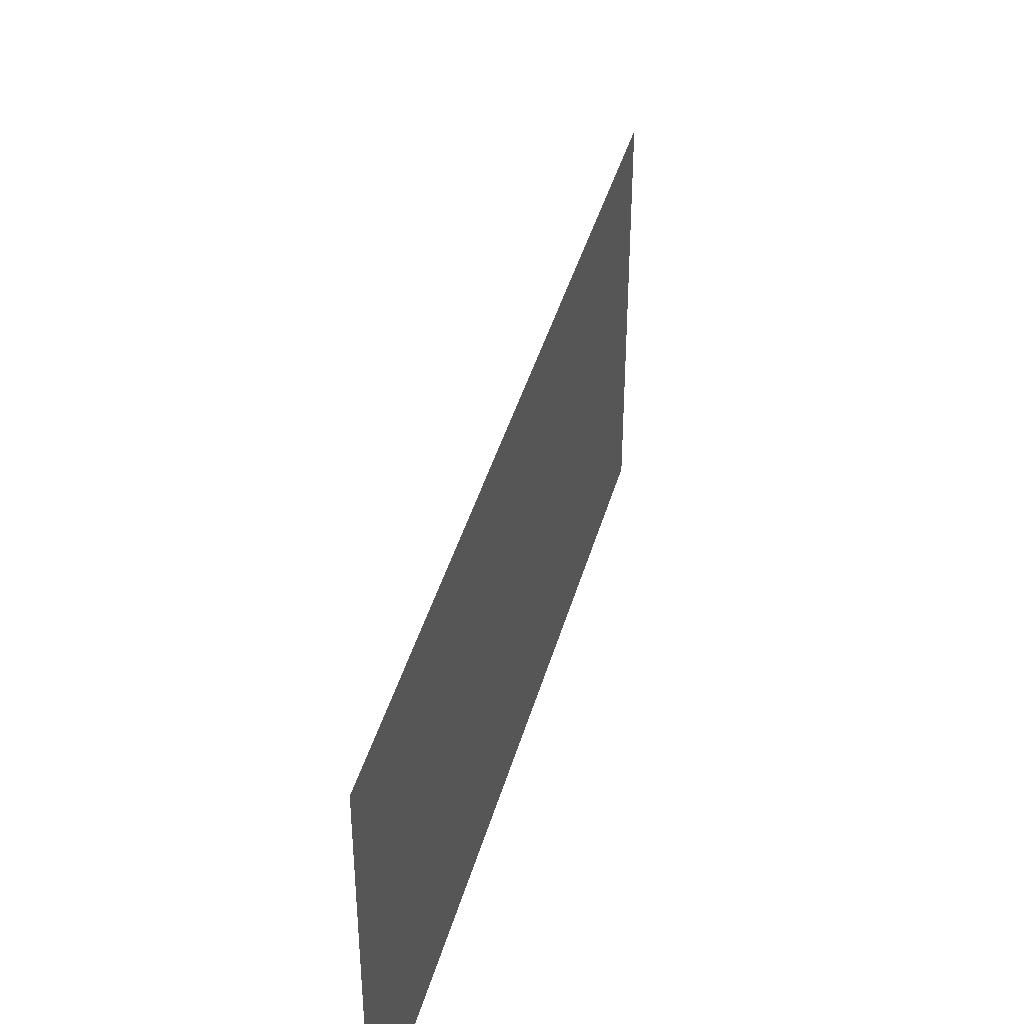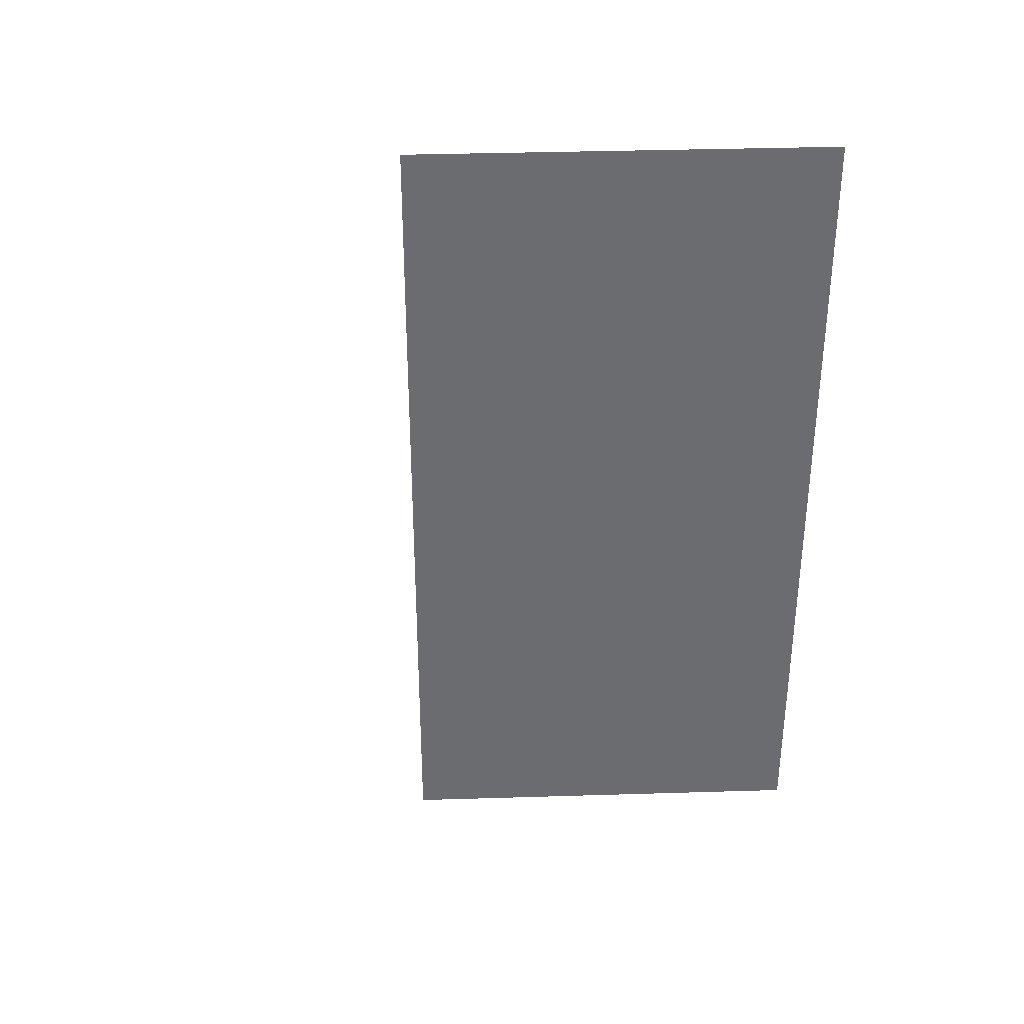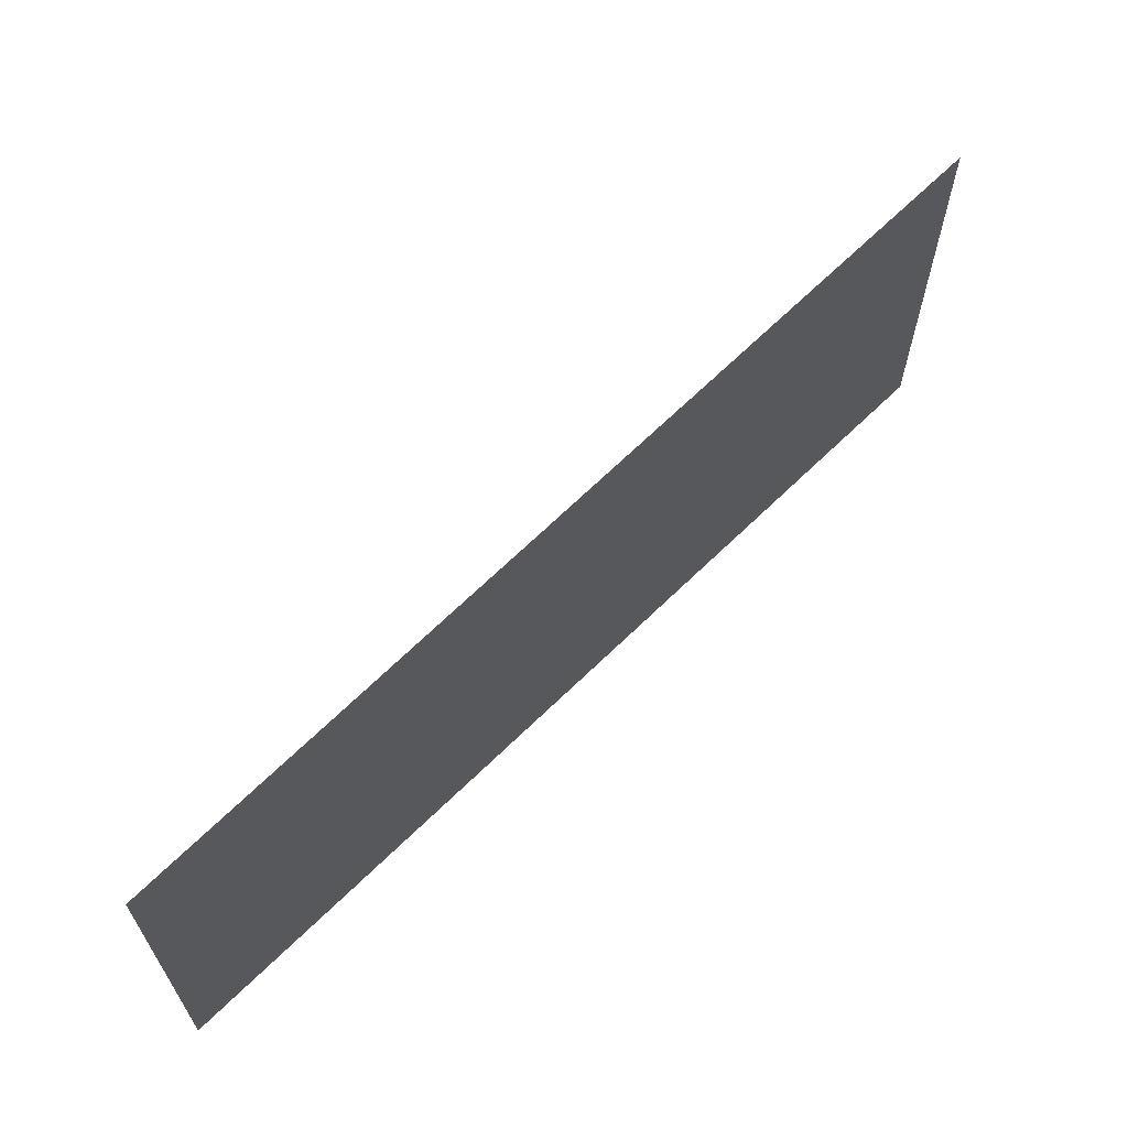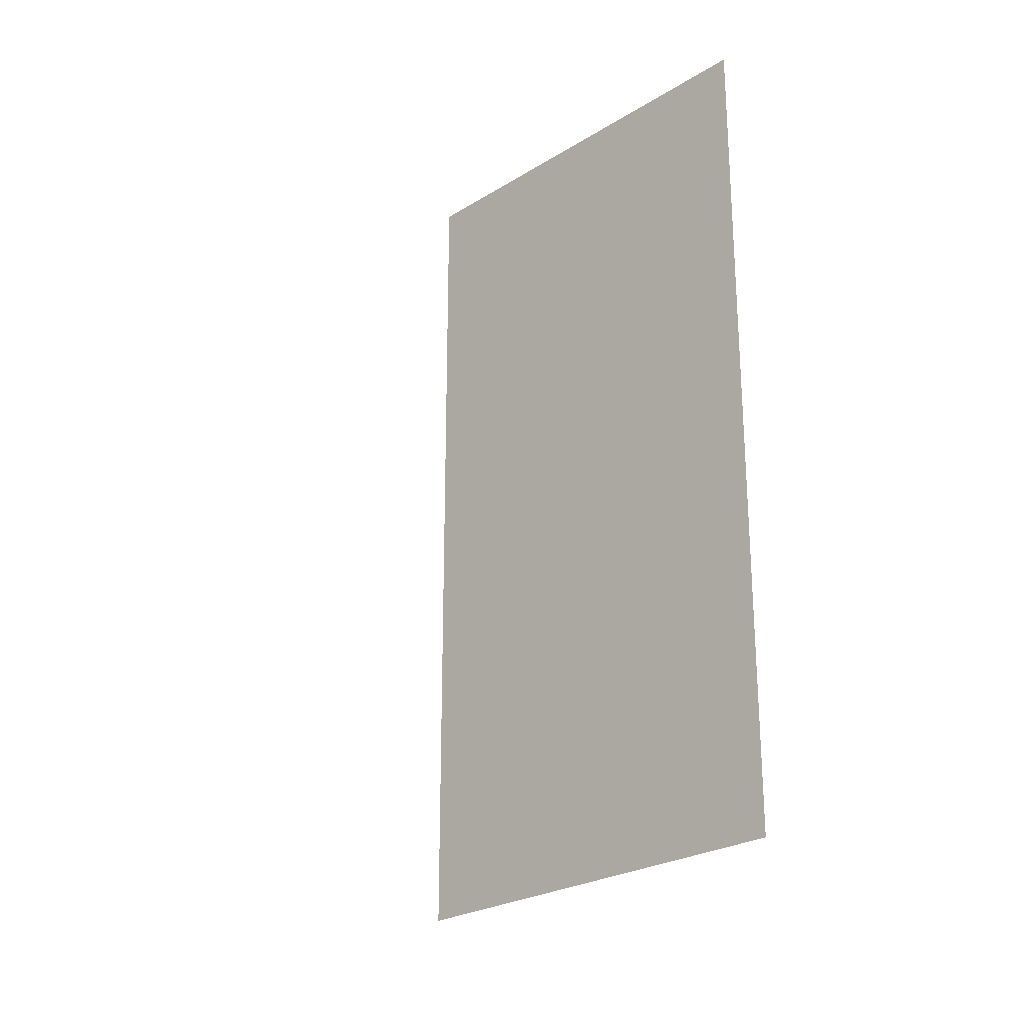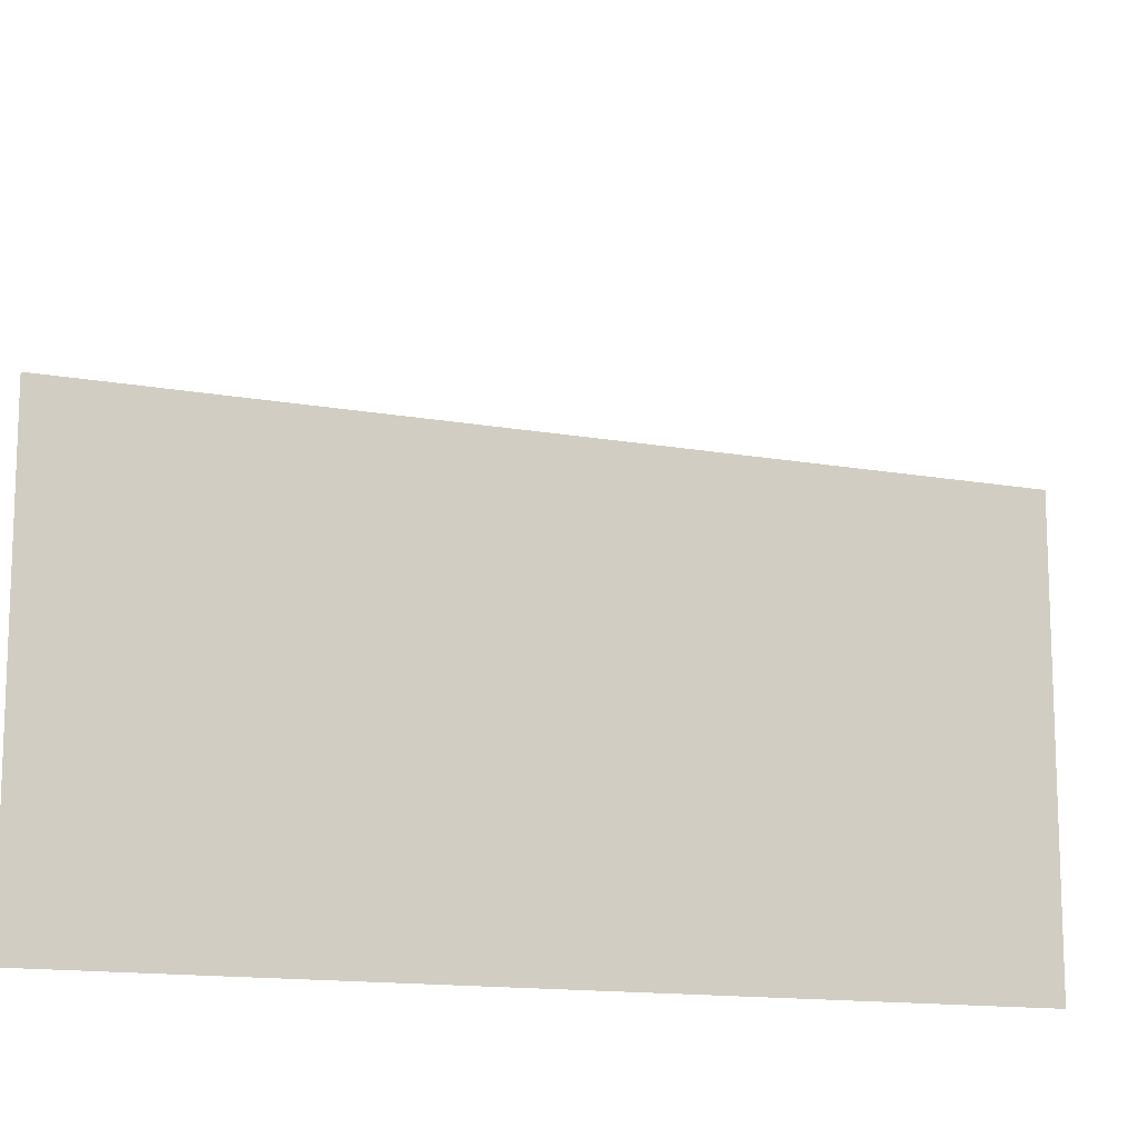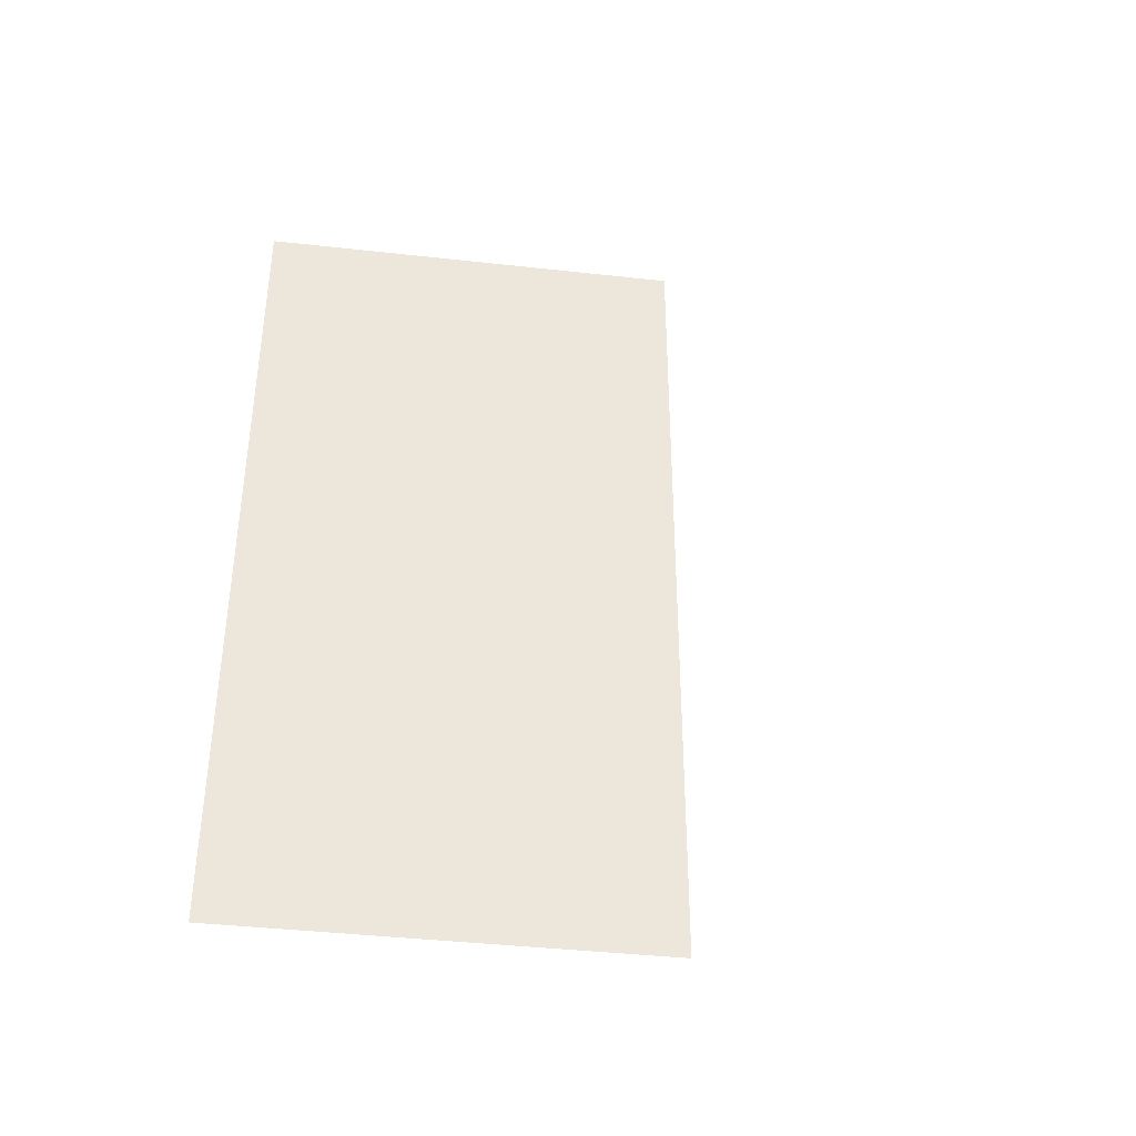
<metadata>
{"format":"obj","ext":"obj","renderer":"f3d","projection":"perspective","resolution":1024,"background":"white","views":[{"elev":42.8,"azim":-164.4,"up":"+Y"},{"elev":36.5,"azim":-92.3,"up":"+Z"},{"elev":69.0,"azim":46.0,"up":"+Y"},{"elev":-25.2,"azim":-44.9,"up":"+Z"},{"elev":-13.6,"azim":67.6,"up":"+Y"},{"elev":-40.5,"azim":82.2,"up":"+Z"}]}
</metadata>
<code>
v 0 0.25 -0.25
v -0.5 0.25 -0.25
v -0.25 0 0
v -0.25 0 -1
v -0.25 -0.5 0
v -0.25 -0.5 -1
f 6 4 3
f 6 3 5
f 1 2 2
f 1 2 1

</code>
